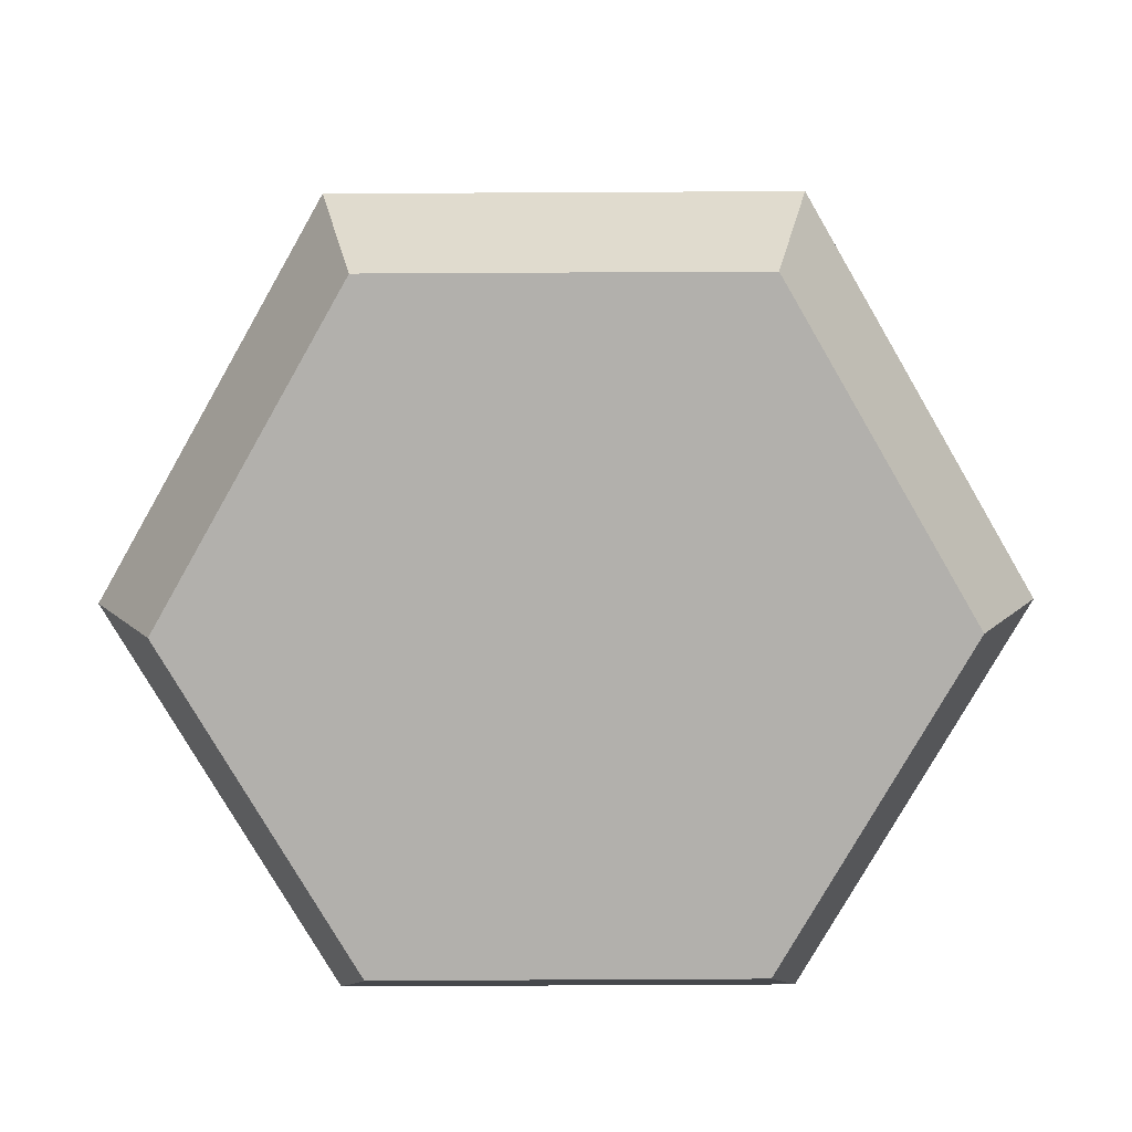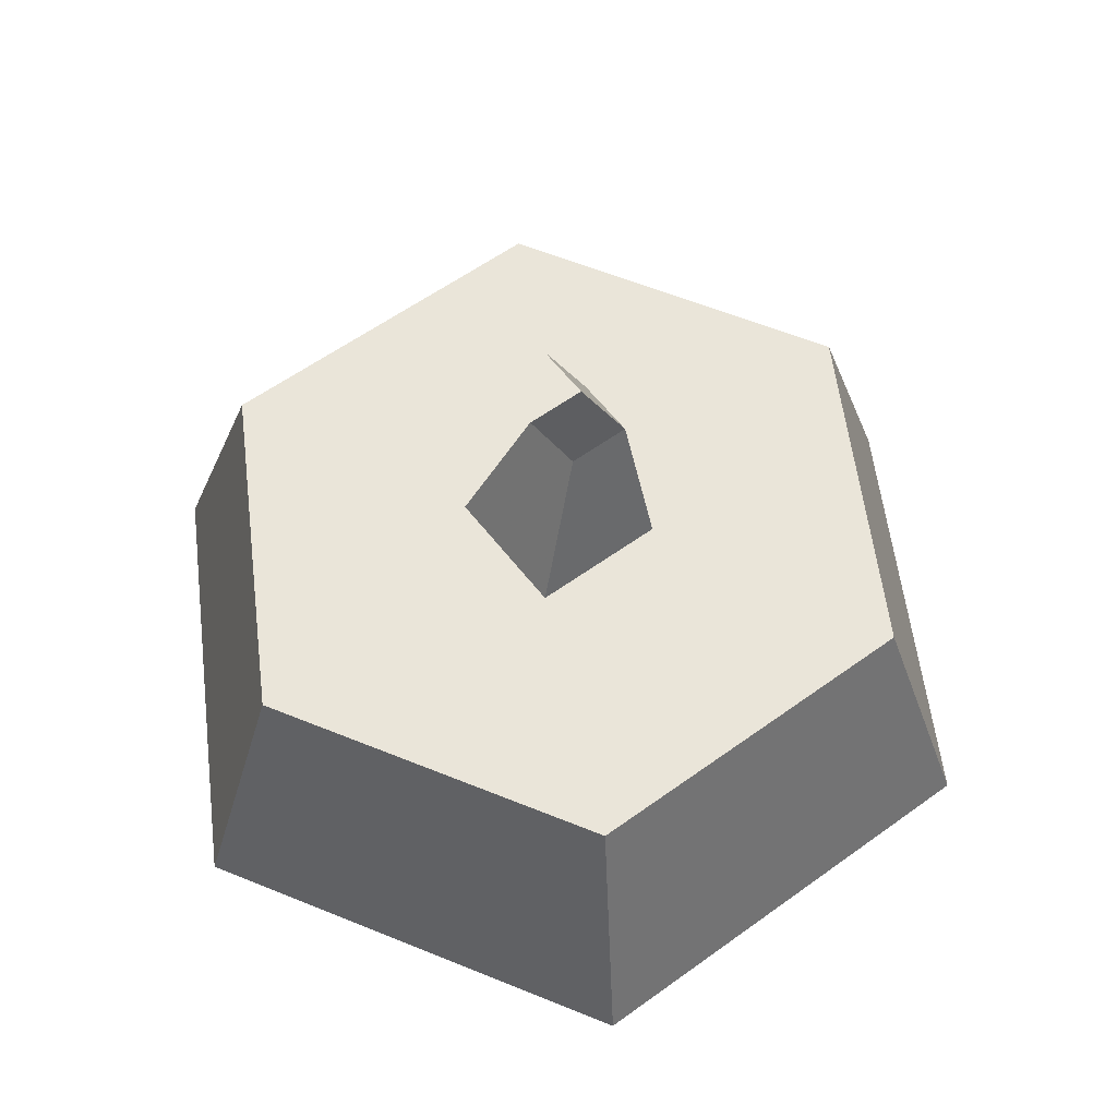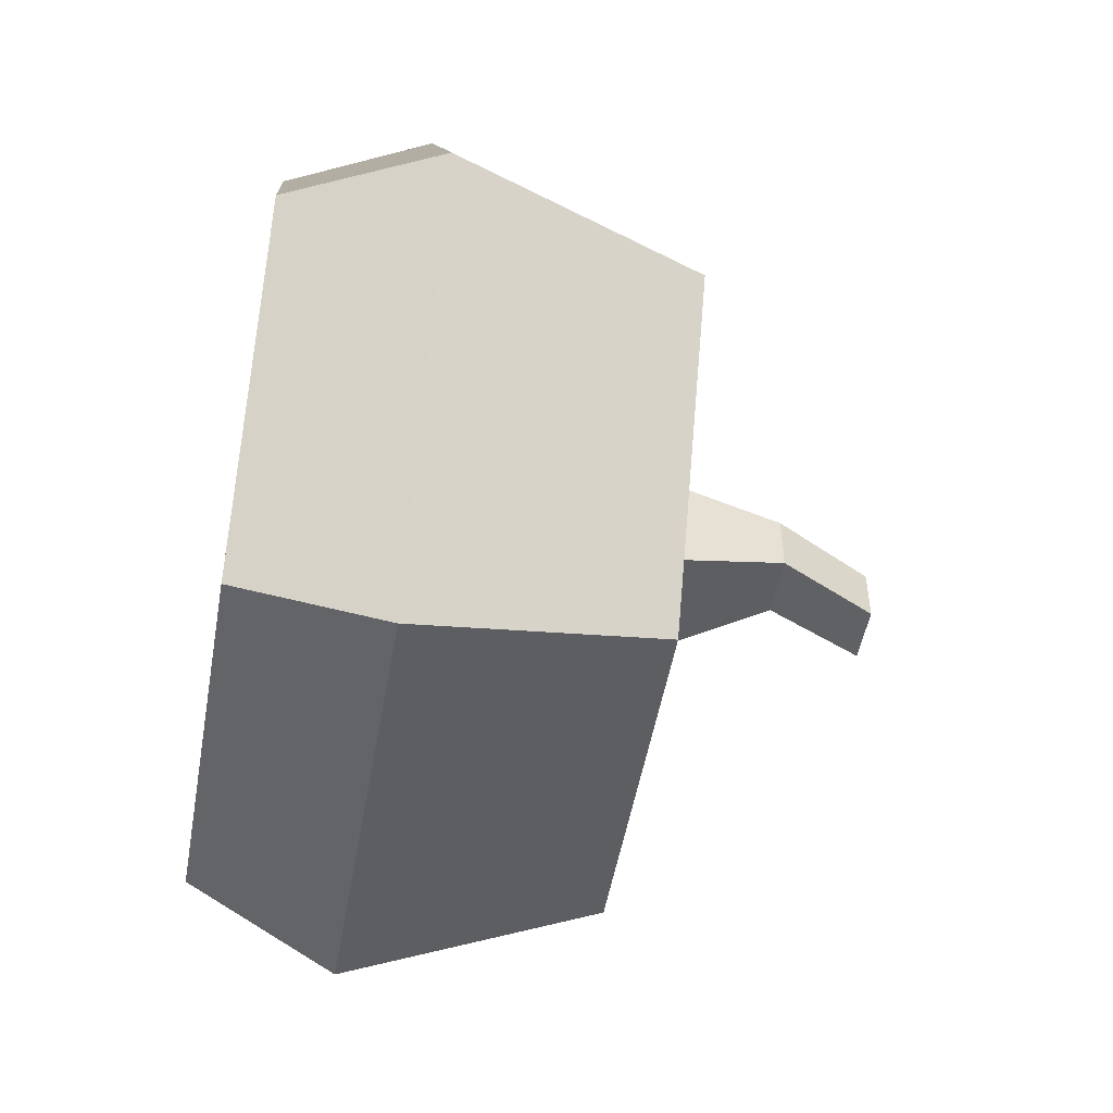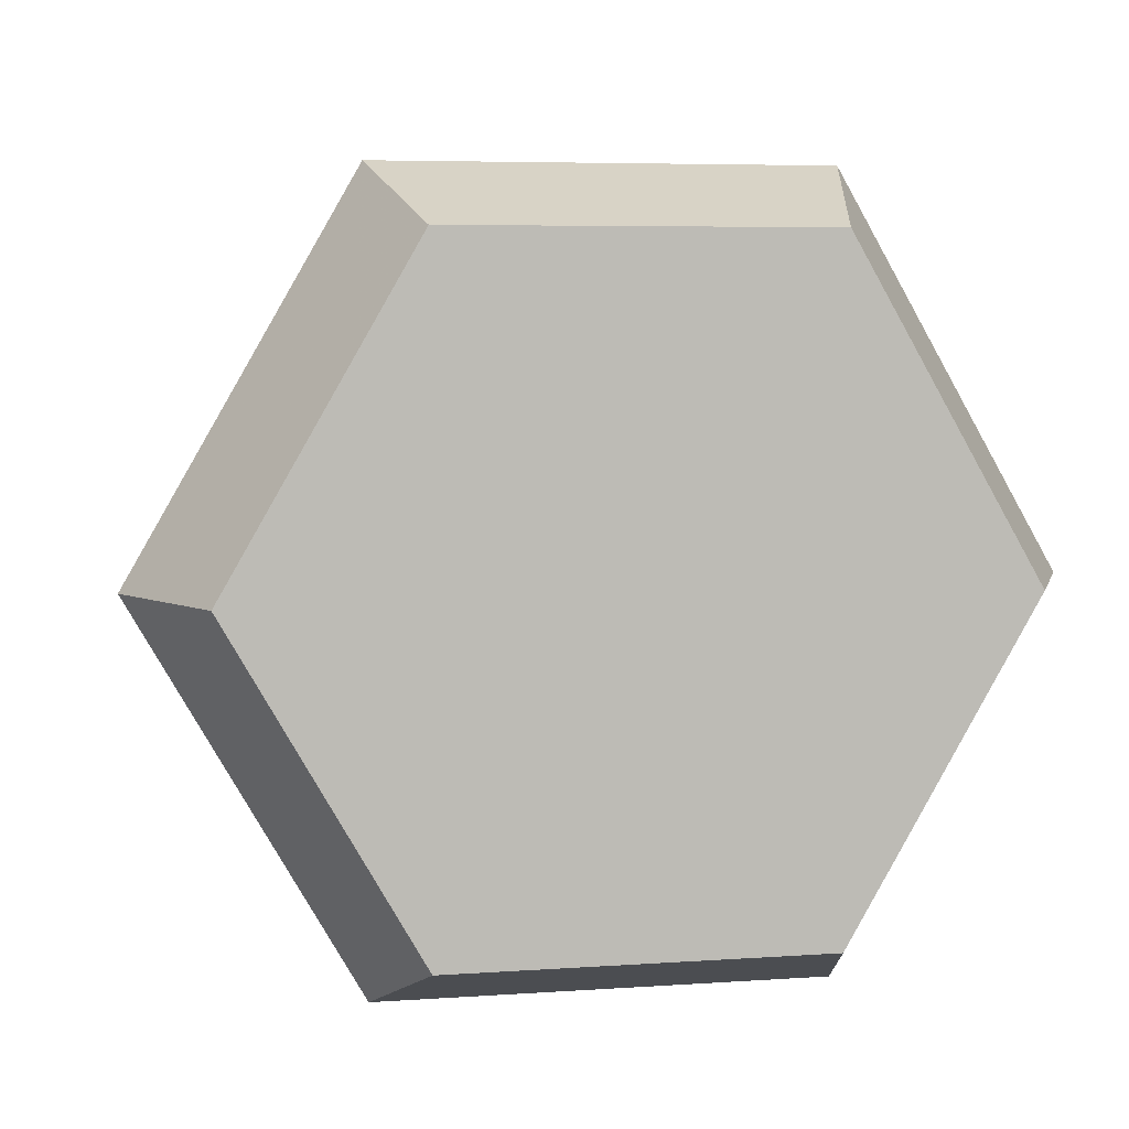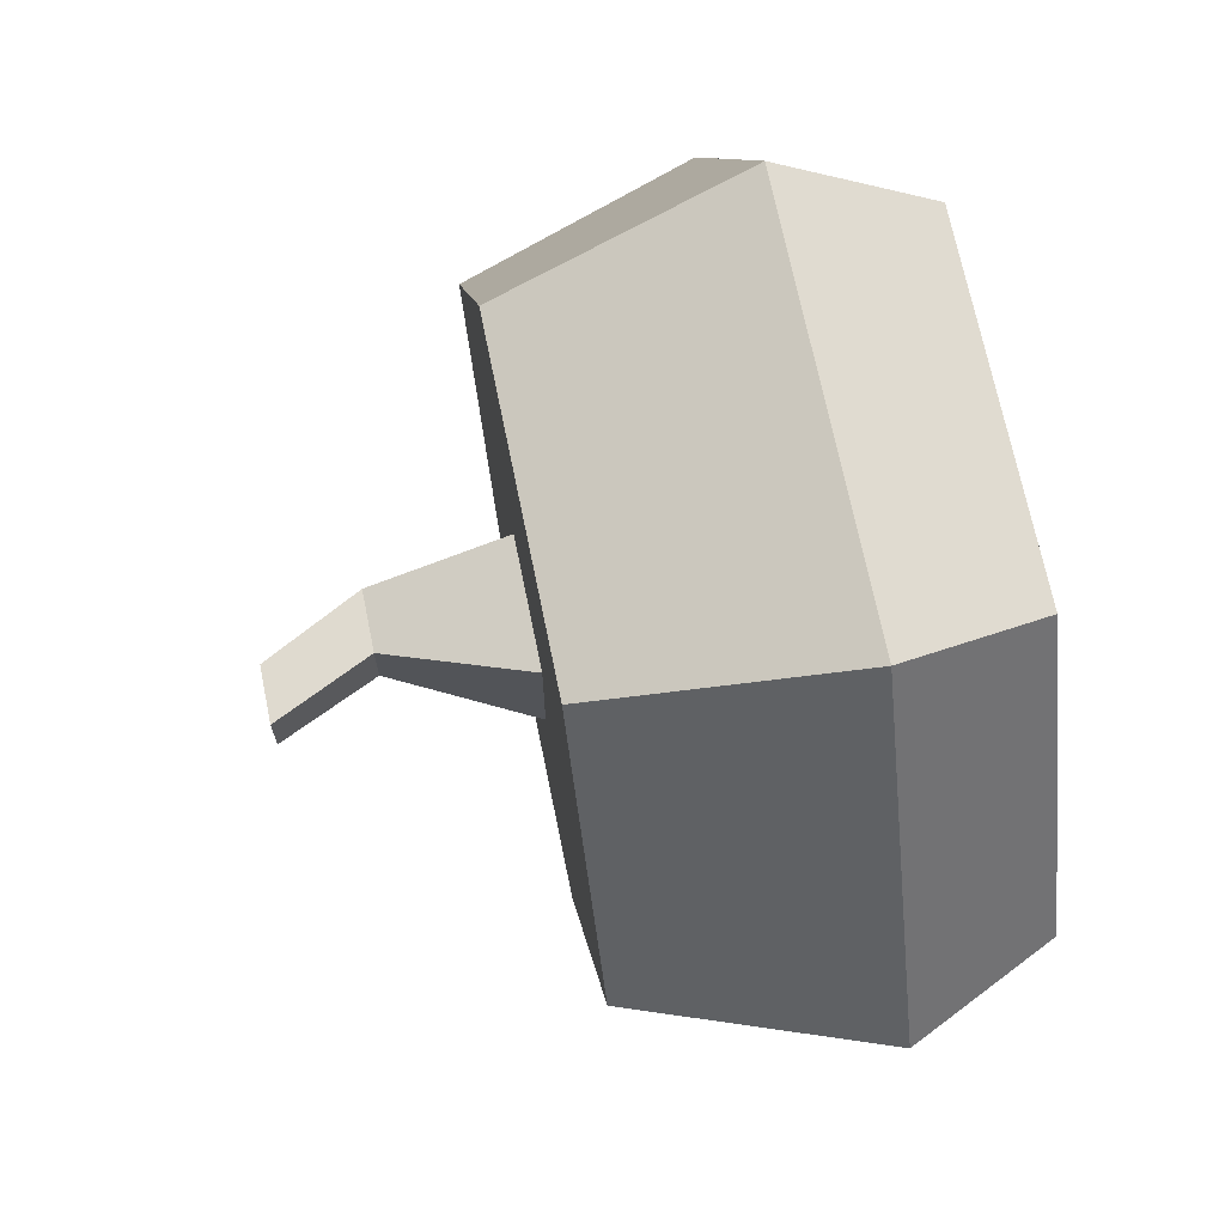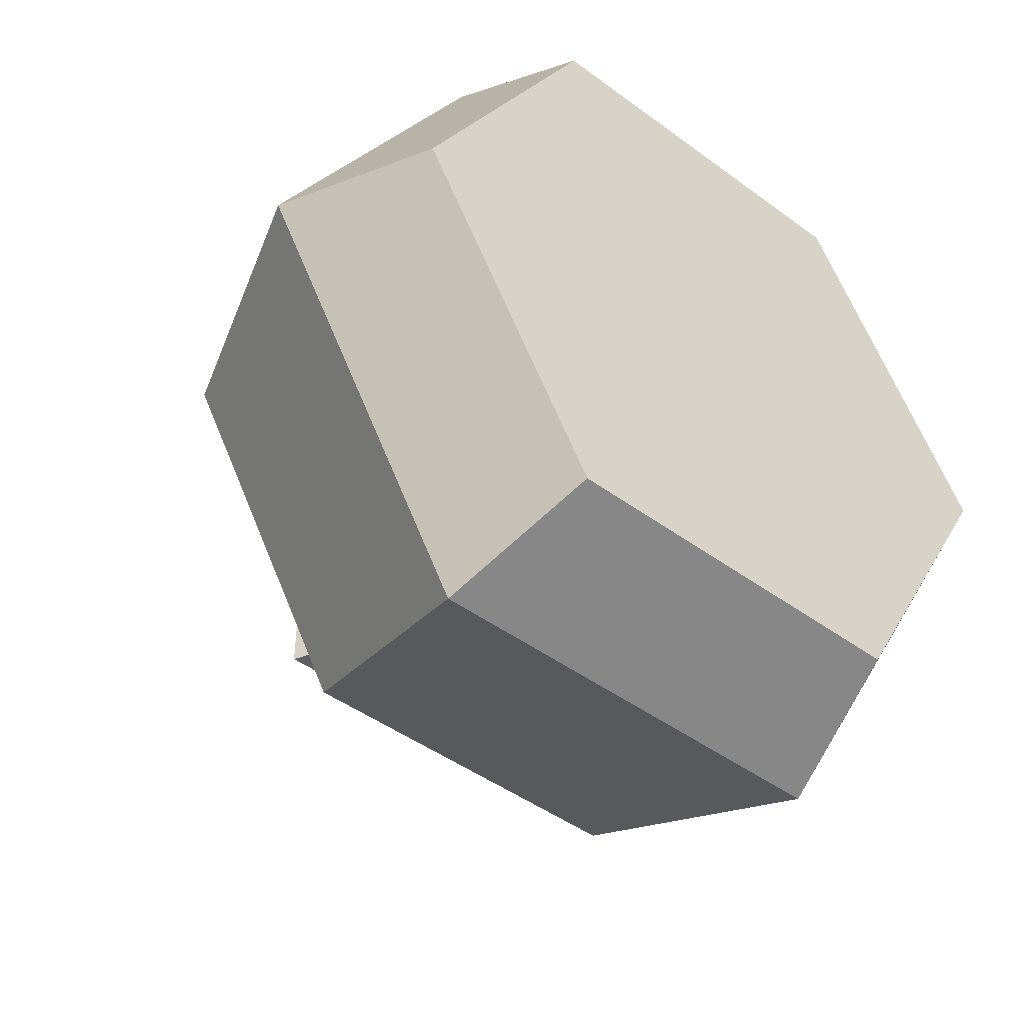
<metadata>
{"format":"obj","ext":"obj","renderer":"f3d","projection":"perspective","resolution":1024,"background":"white","views":[{"elev":-78.8,"azim":-59.7,"up":"+Y"},{"elev":57.9,"azim":-37.0,"up":"+Y"},{"elev":-50.2,"azim":80.1,"up":"+Z"},{"elev":5.7,"azim":-12.2,"up":"+Z"},{"elev":70.0,"azim":-101.5,"up":"+Z"},{"elev":-45.0,"azim":-40.5,"up":"+Z"}]}
</metadata>
<code>
v 0.5633 0.6088 0.4647
v 0.5633 0.6088 0.5353
v 0.5047 0.7235 0.4673
v 0.5047 0.7235 0.5327
v 0.6676 0.4482 0.5
v 0.5838 0.4482 0.6451
v 0.5838 0.4482 0.3549
v 0.5756 0.4482 0.4244
v 0.4162 0.4482 0.3549
v 0.4244 0.4482 0.4244
v 0.4244 0.4482 0.5756
v 0.5756 0.4482 0.5756
v 0.4162 0.4482 0.6451
v 0.3324 0.4482 0.5
v 0.4927 0.6088 0.5353
v 0.4393 0.7235 0.5327
v 0.4927 0.6088 0.4647
v 0.4393 0.7235 0.4673
v 0.07983 0 0.5
v 0 0.1681 0.5
v 0.2899 0 0.8639
v 0.25 0.1681 0.933
v 0.9 0.4482 0.5
v 1 0.1681 0.5
v 0.7 0.4482 0.8464
v 0.75 0.1681 0.933
v 0.25 0.1681 0.06699
v 0.75 0.1681 0.06699
v 0.3 0.4482 0.1536
v 0.7 0.4482 0.1536
v 0.7101 0 0.8639
v 0.3 0.4482 0.8464
v 0.1 0.4482 0.5
v 0.9202 0 0.5
v 0.7101 0 0.1361
v 0.2899 0 0.1361
g pumpkin
f 3 2 1
f 2 3 4
f 7 6 5
f 6 7 8
f 8 7 9
f 8 9 10
f 10 9 11
f 12 6 8
f 6 12 13
f 13 12 11
f 13 11 9
f 13 9 14
f 2 11 12
f 11 2 15
f 4 15 2
f 15 4 16
f 18 1 17
f 1 18 3
f 1 12 8
f 12 1 2
f 15 18 17
f 18 15 16
f 18 4 3
f 4 18 16
f 17 8 10
f 8 17 1
f 11 17 10
f 17 11 15
f 21 20 19
f 20 21 22
f 25 24 23
f 24 25 26
f 29 28 27
f 28 29 30
f 26 21 31
f 21 26 22
f 30 25 23
f 25 30 5
f 5 30 7
f 7 30 29
f 7 29 9
f 9 29 14
f 6 25 5
f 25 6 32
f 32 14 29
f 32 6 13
f 32 13 14
f 32 29 33
f 26 34 24
f 34 26 31
f 20 29 27
f 29 20 33
f 30 24 28
f 24 30 23
f 25 22 26
f 22 25 32
f 31 35 34
f 35 31 21
f 35 21 36
f 36 21 19
f 22 33 20
f 33 22 32
f 36 20 27
f 20 36 19
f 24 35 28
f 35 24 34
f 27 35 36
f 35 27 28

</code>
